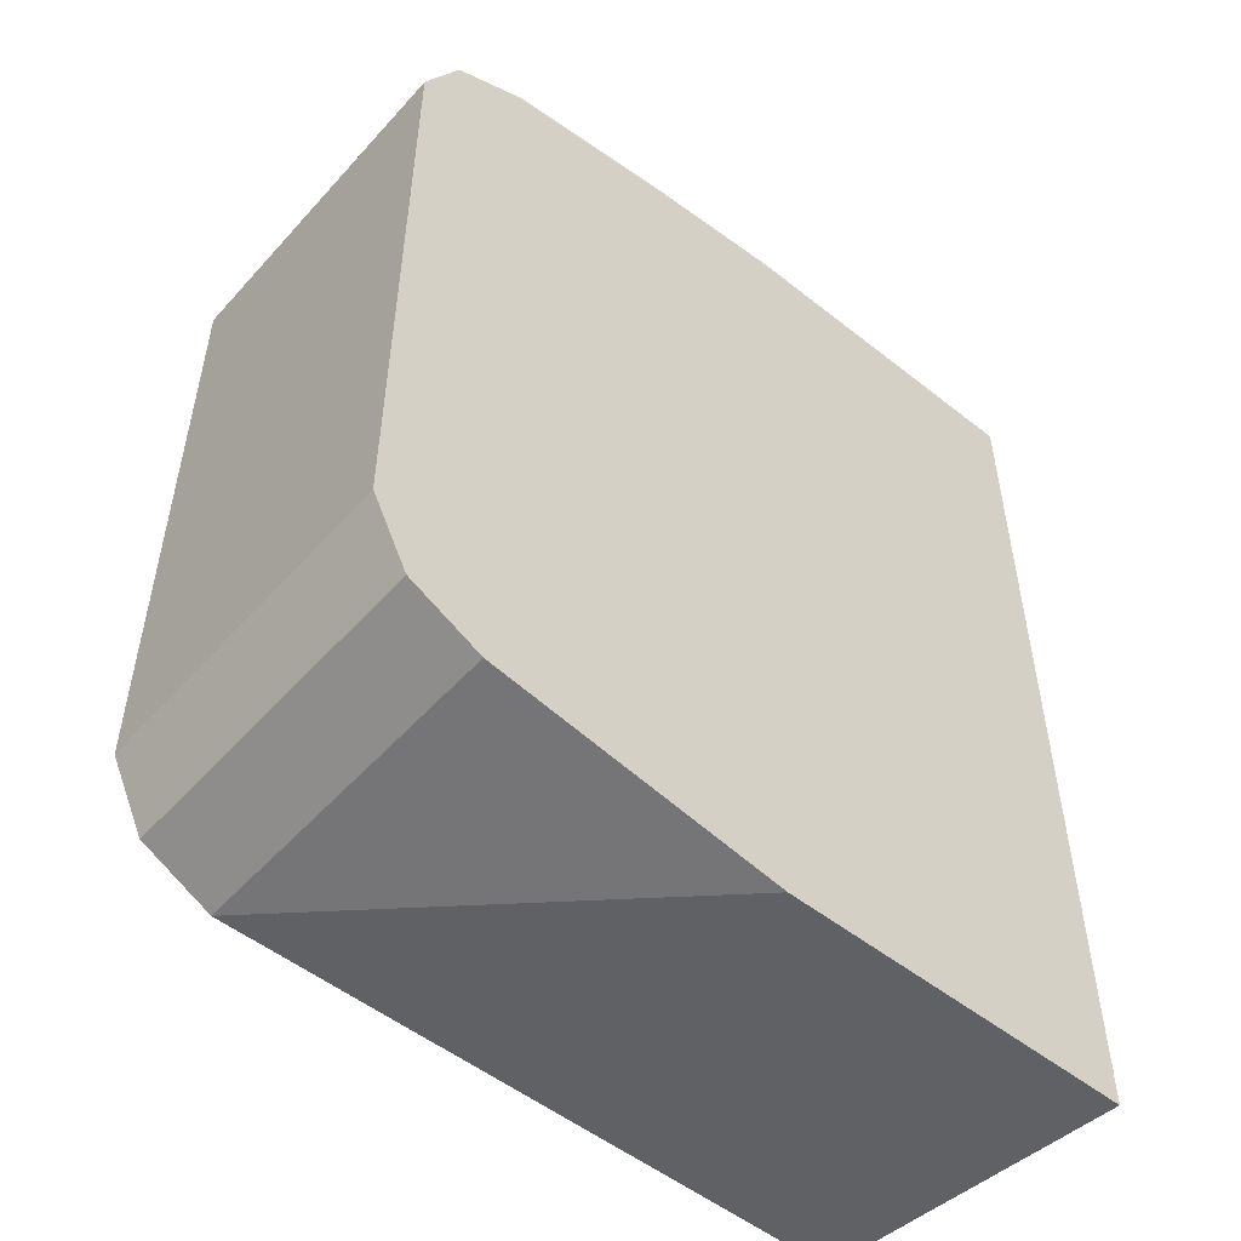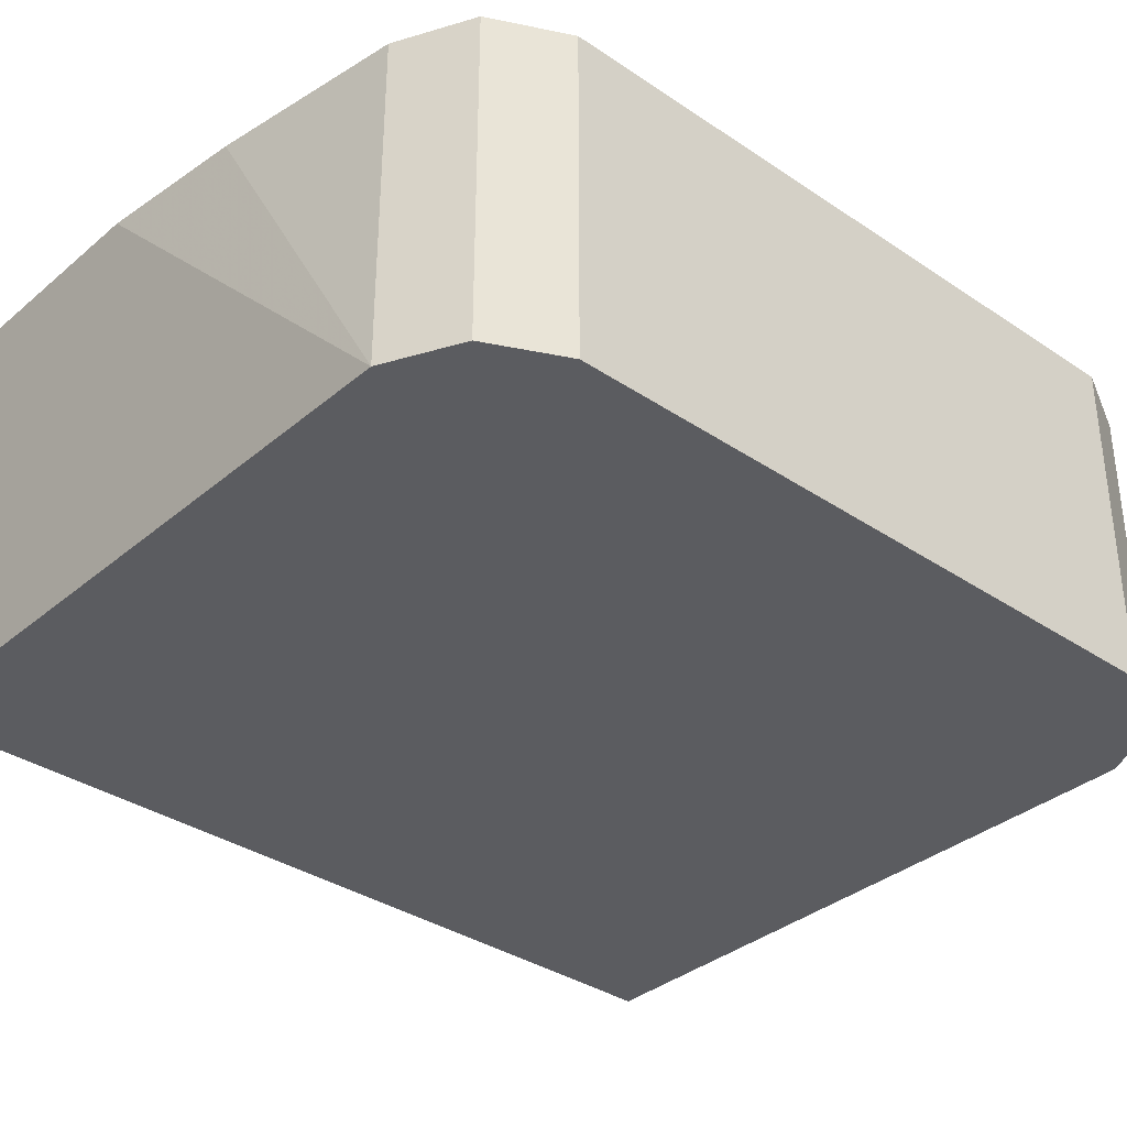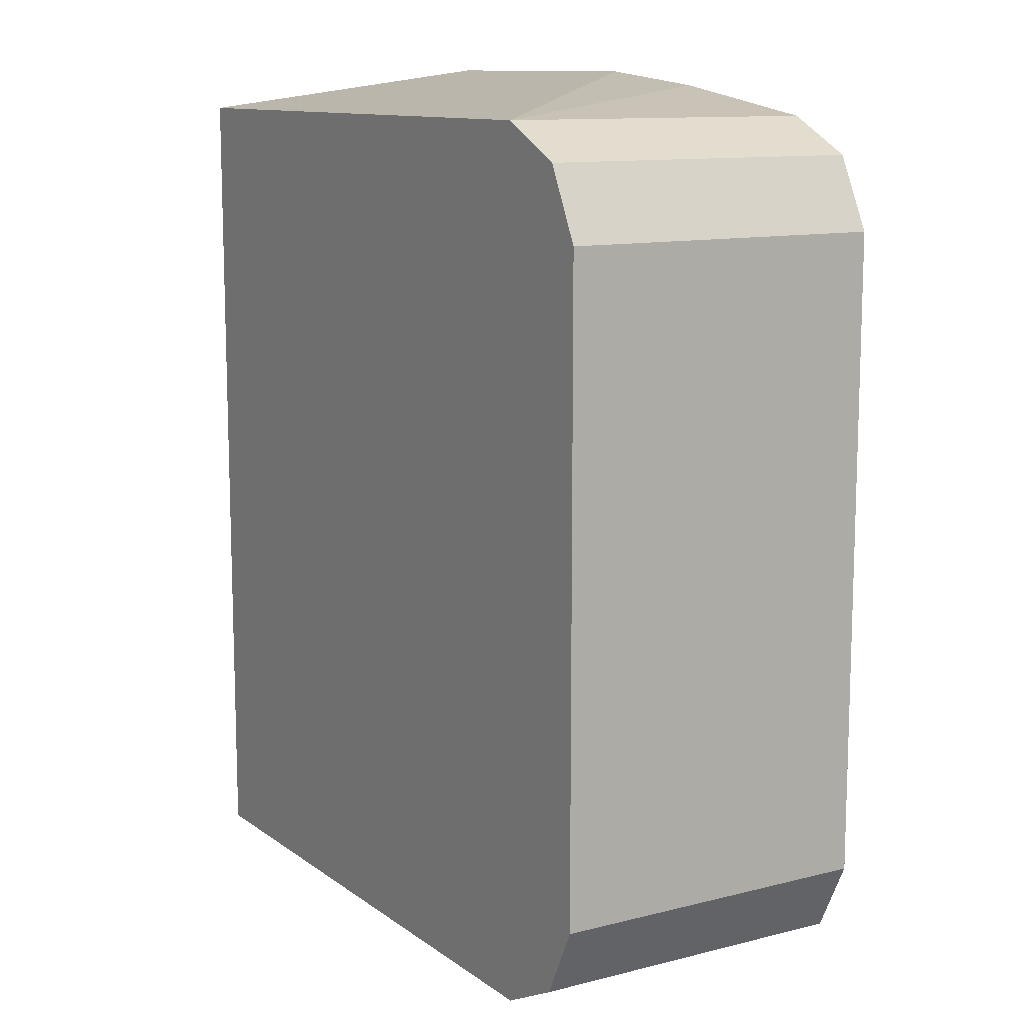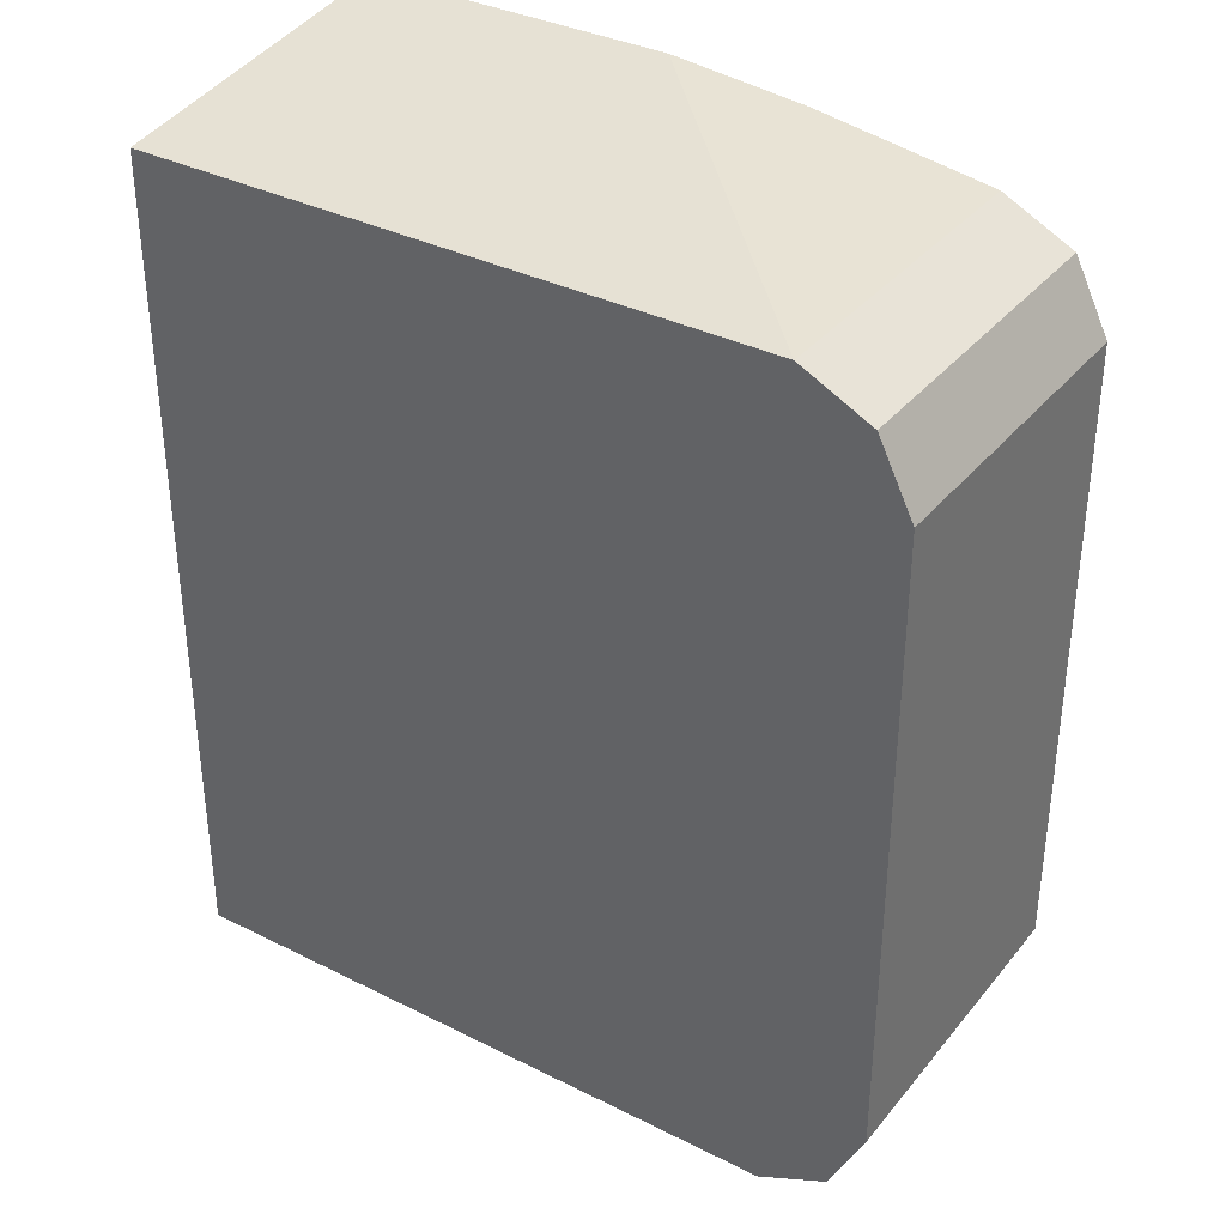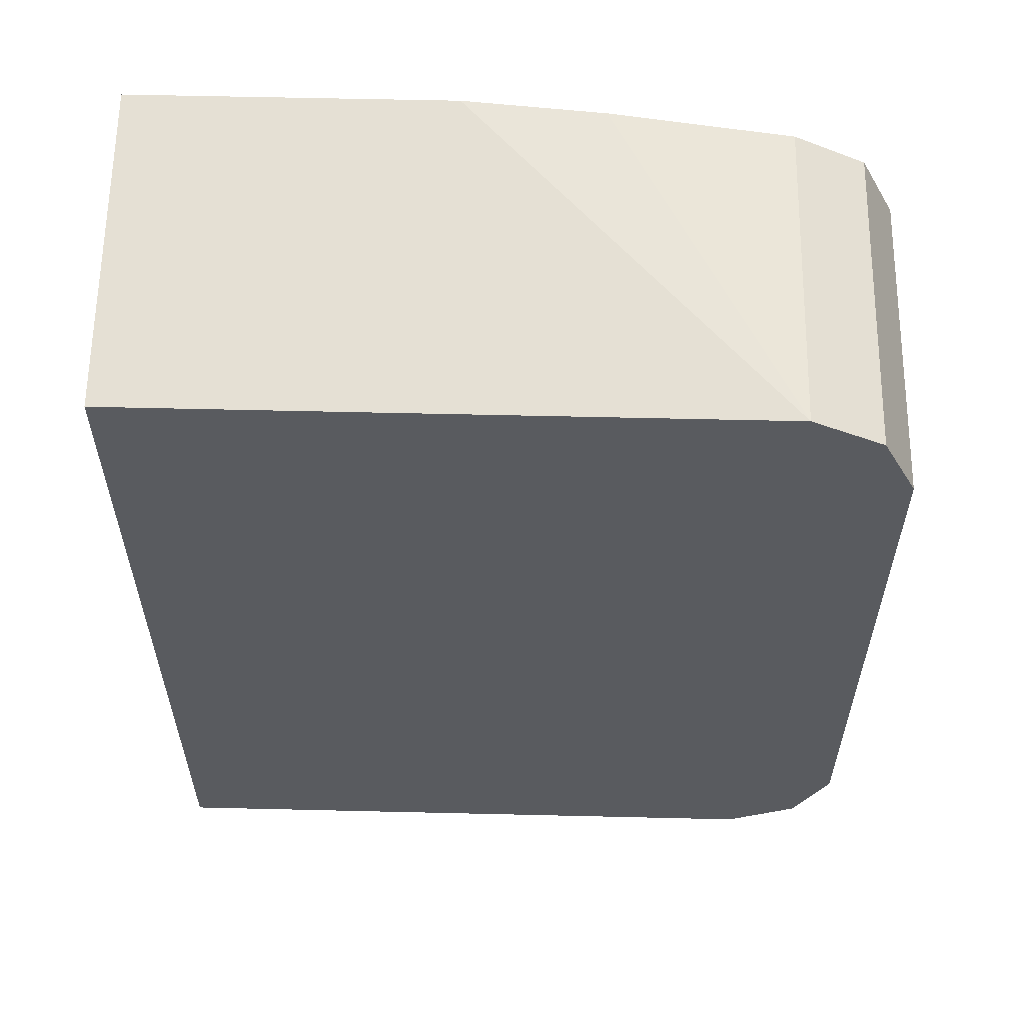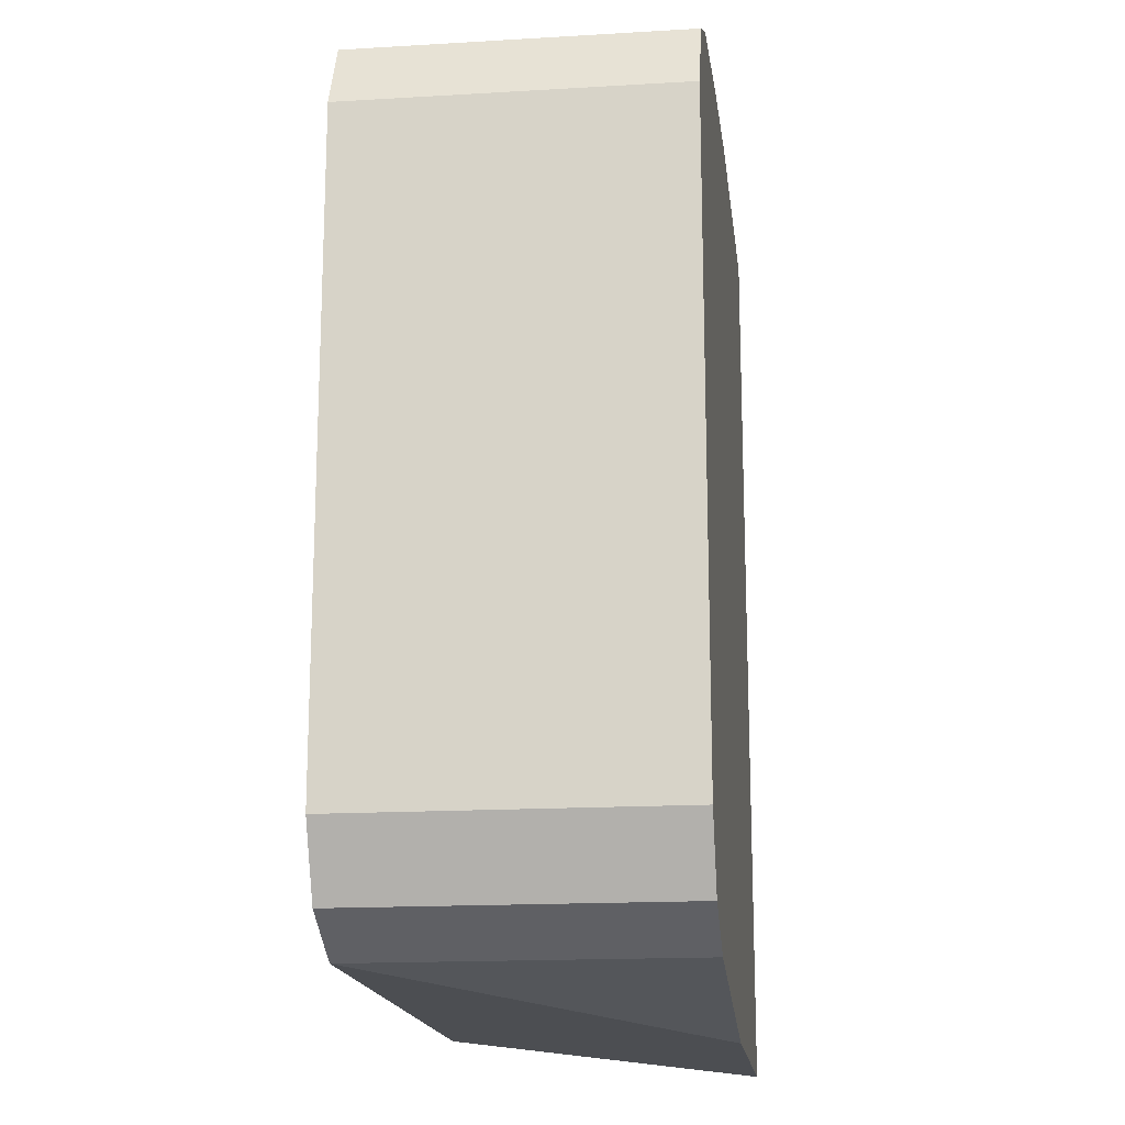
<metadata>
{"format":"obj","ext":"obj","renderer":"f3d","projection":"perspective","resolution":1024,"background":"white","views":[{"elev":-52.1,"azim":-40.5,"up":"+Y"},{"elev":-35.0,"azim":-131.9,"up":"+Z"},{"elev":11.5,"azim":-121.4,"up":"+Y"},{"elev":35.3,"azim":-146.4,"up":"+Y"},{"elev":58.1,"azim":-178.6,"up":"+Y"},{"elev":-16.9,"azim":-83.2,"up":"+Y"}]}
</metadata>
<code>
v -0.1119 0.3197 -0.454
v -0.1066 0.309 -0.454
v -0.1119 0.3197 -0.4045
v -0.1119 0.4156 -0.454
v -0.1023 0.3069 -0.454
v -0.1066 0.309 -0.4045
v -0.1119 0.4156 -0.4045
v -0.1066 0.4263 -0.454
v -0.1008 0.3061 -0.4045
v -0.0959 0.3037 -0.454
v -0.1066 0.4263 -0.4045
v -0.0959 0.4316 -0.454
v -0.0959 0.3037 -0.4045
v -0.05284 0.2975 -0.4045
v 0.0001943 0.3037 -0.454
v -0.0959 0.4316 -0.4045
v -0.06881 0.4357 -0.4045
v -0.04795 0.4378 -0.4045
v 0.0001943 0.4316 -0.454
v 0.0001833 0.2975 -0.4045
v 0.0001943 0.2984 -0.4049
v 0.0001943 0.4378 -0.4045
v 0.0001943 0.2991 -0.4045
f 9 10 13
f 4 7 11
f 3 11 7
f 4 11 8
f 5 9 6
f 5 10 9
f 8 11 16
f 8 16 12
f 10 14 13
f 15 19 22
f 10 20 14
f 12 16 17
f 12 17 18
f 12 18 22
f 12 22 19
f 15 21 20
f 15 22 23
f 3 16 11
f 10 15 20
f 3 17 16
f 1 3 7
f 3 22 18
f 15 23 21
f 1 2 6
f 1 6 3
f 1 7 4
f 1 4 8
f 1 8 12
f 1 12 19
f 1 19 15
f 3 18 17
f 1 15 10
f 1 5 2
f 2 5 6
f 3 6 9
f 3 9 13
f 3 13 14
f 3 14 20
f 3 20 23
f 3 23 22
f 1 10 5
f 20 21 23

</code>
